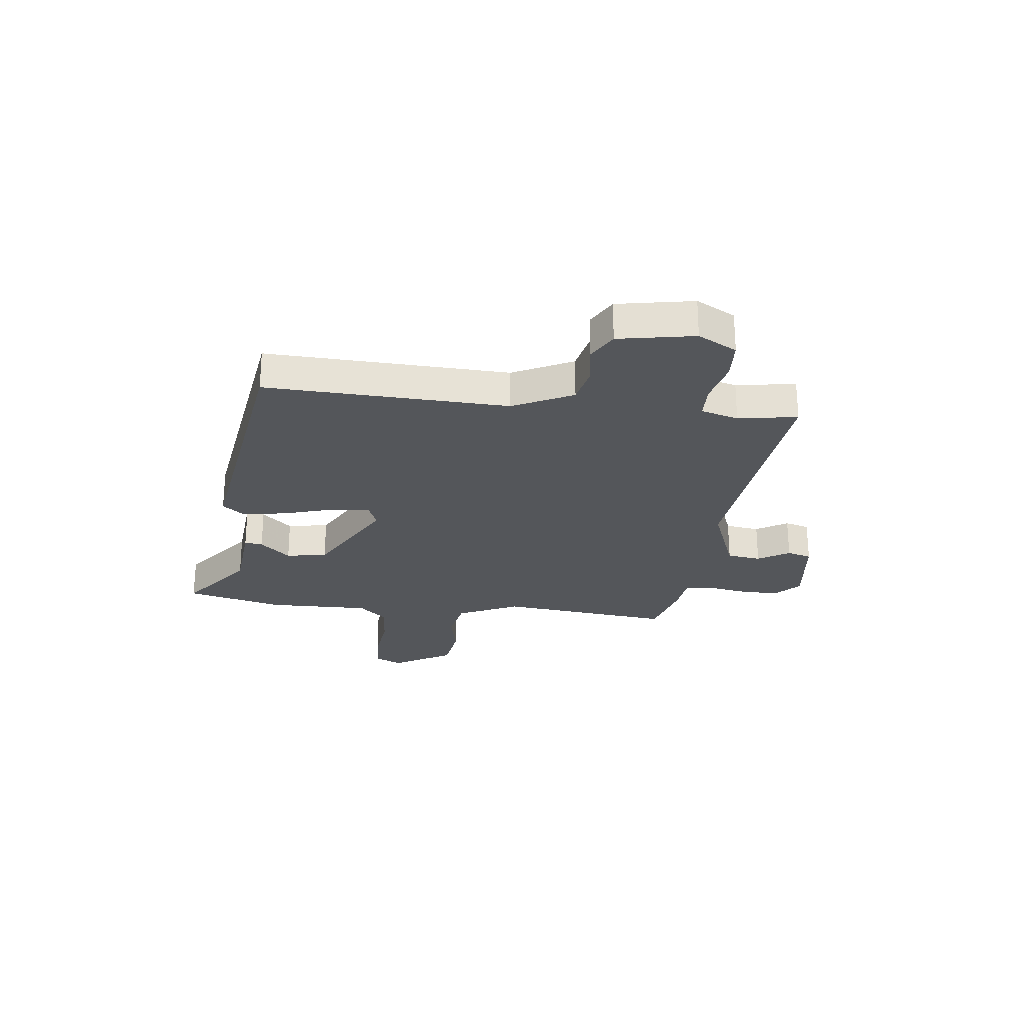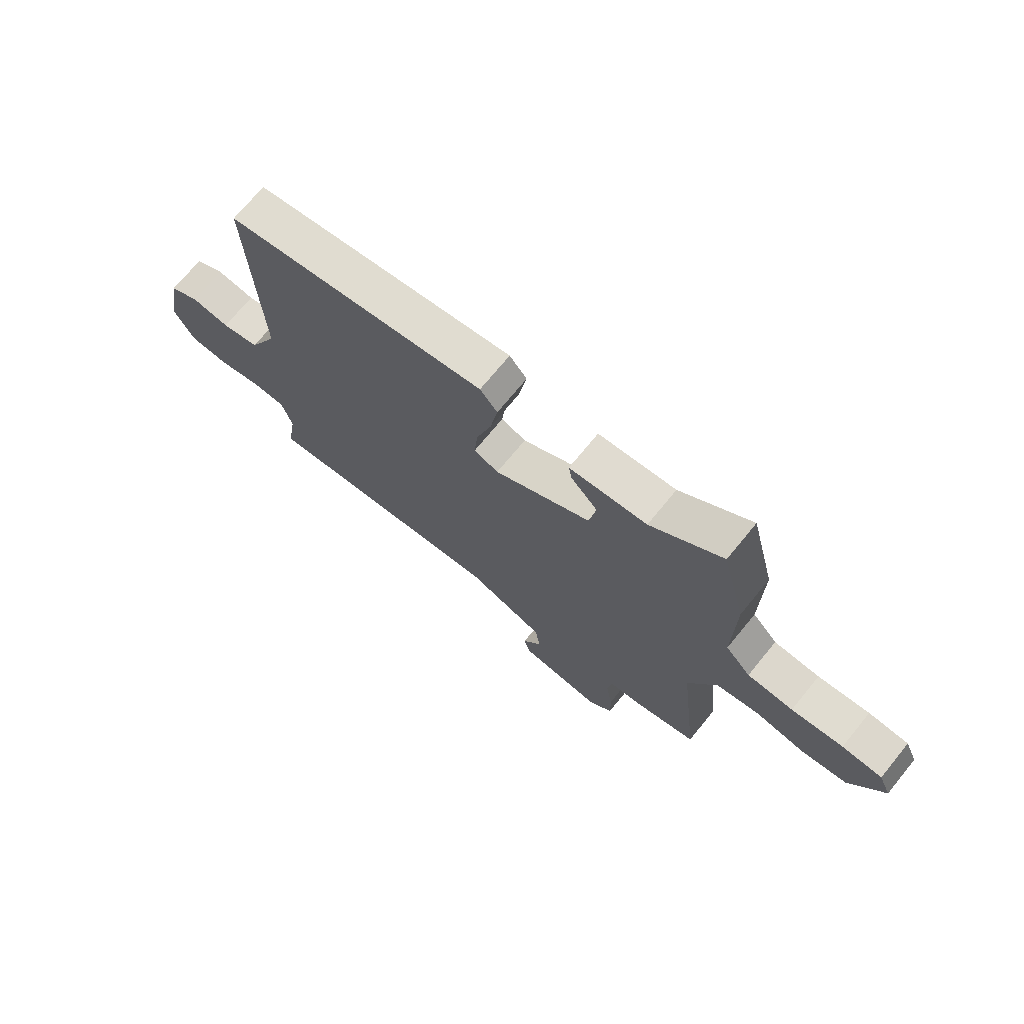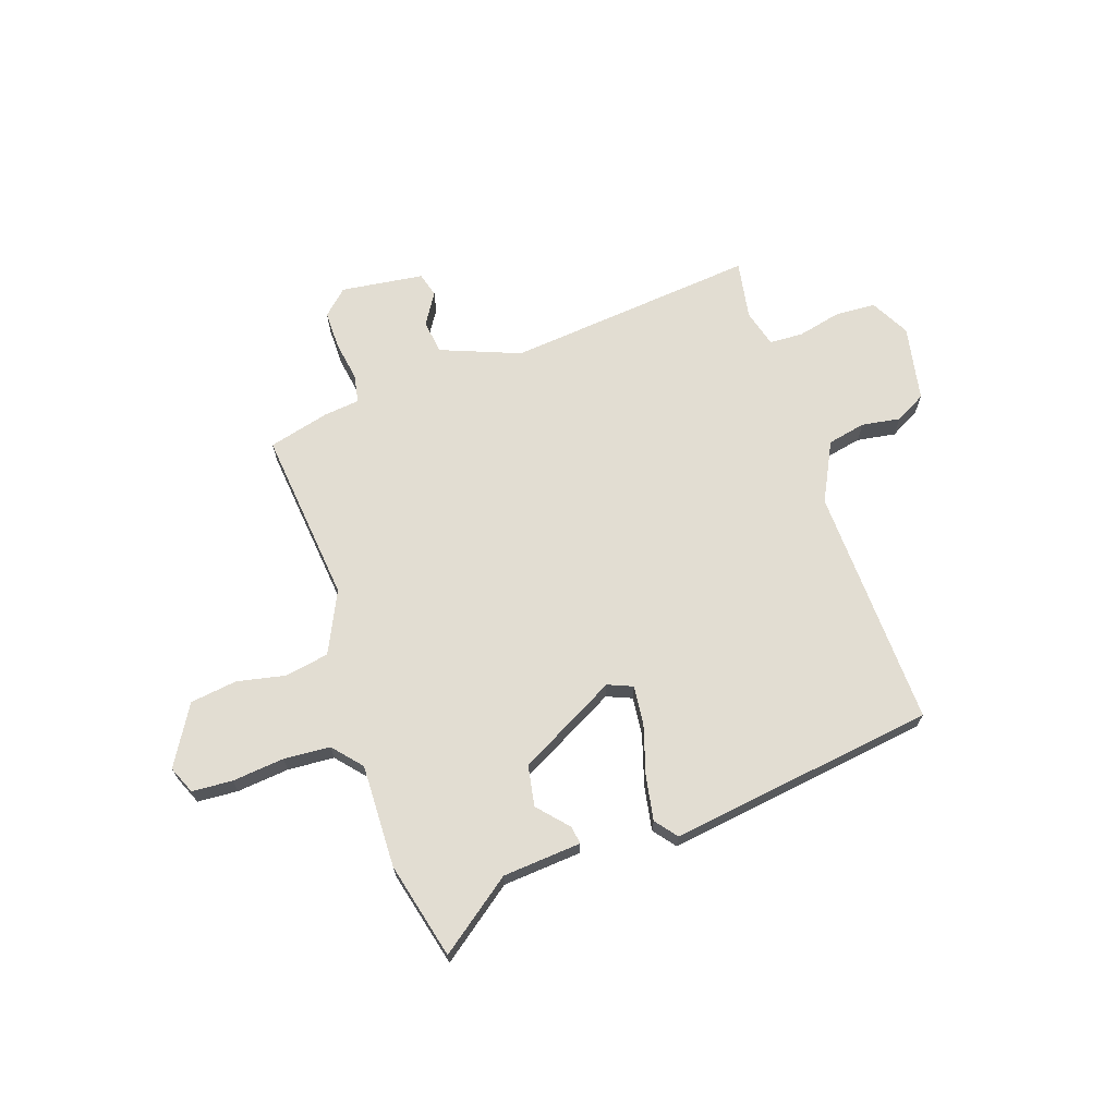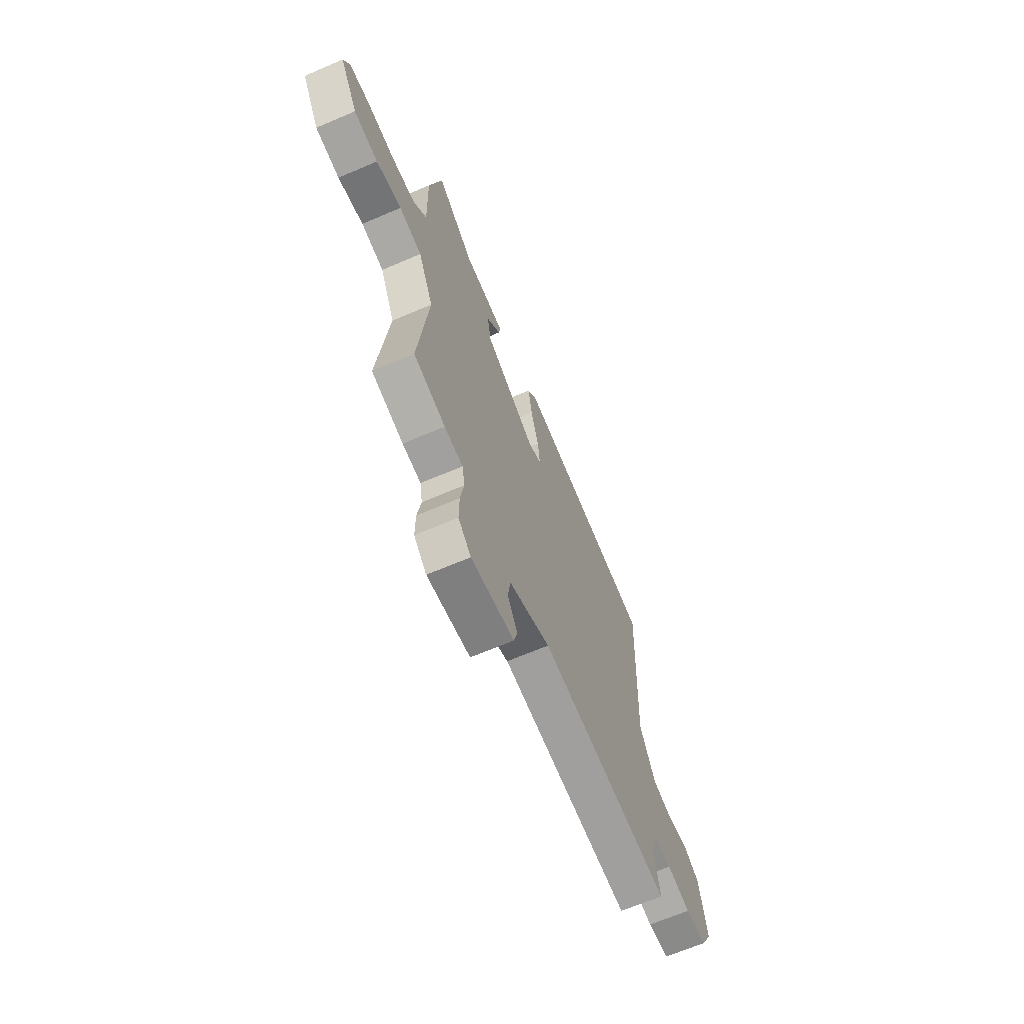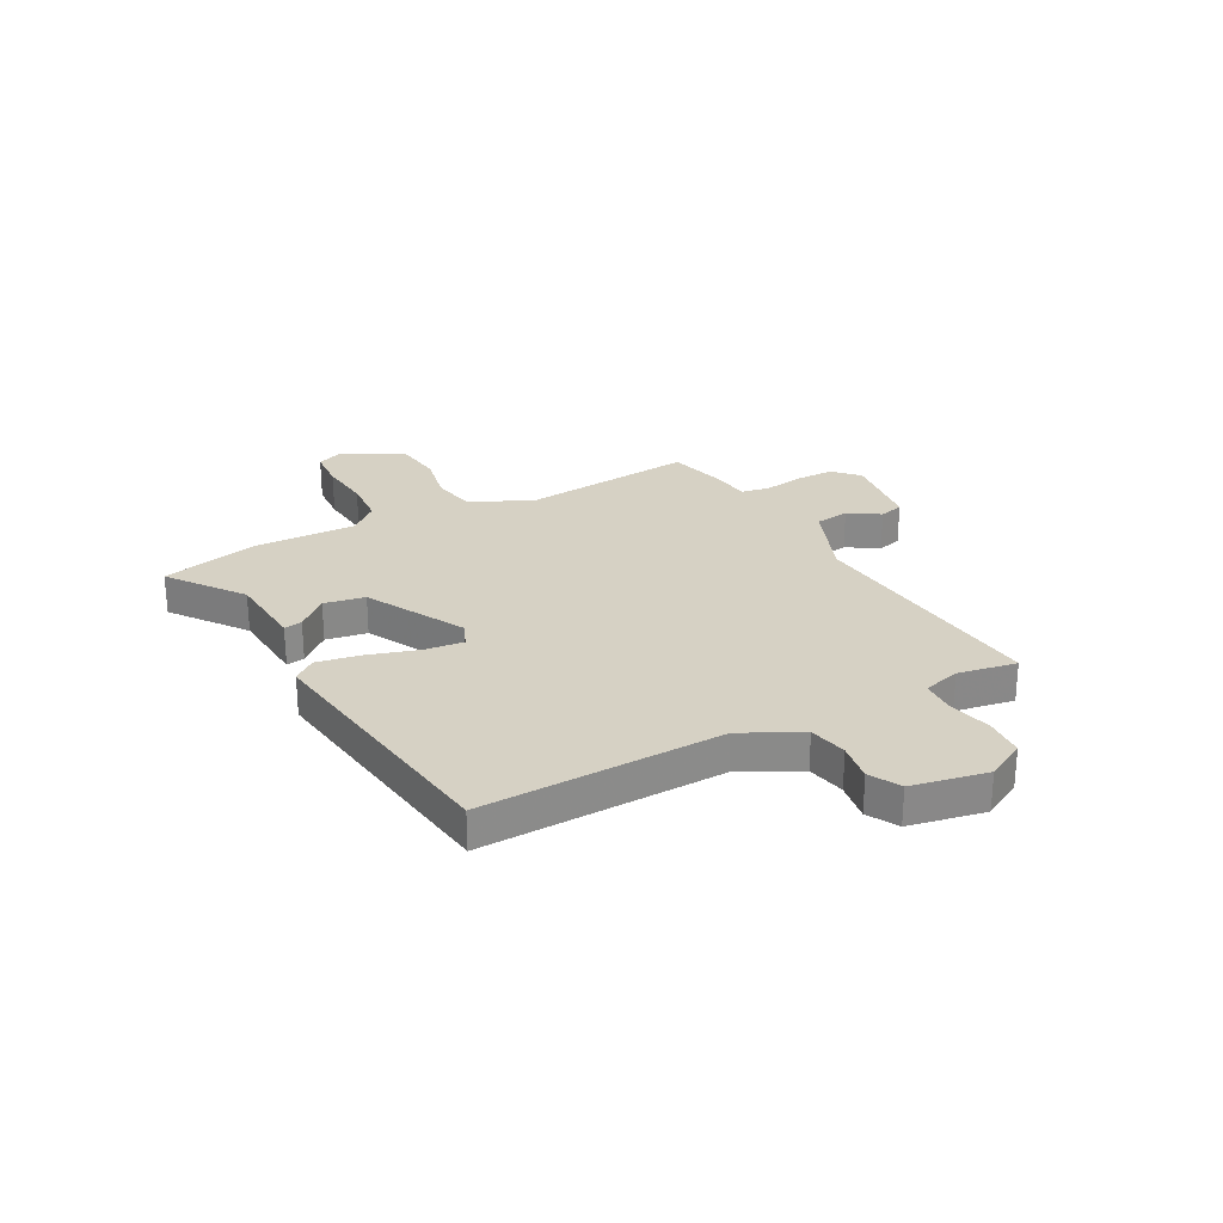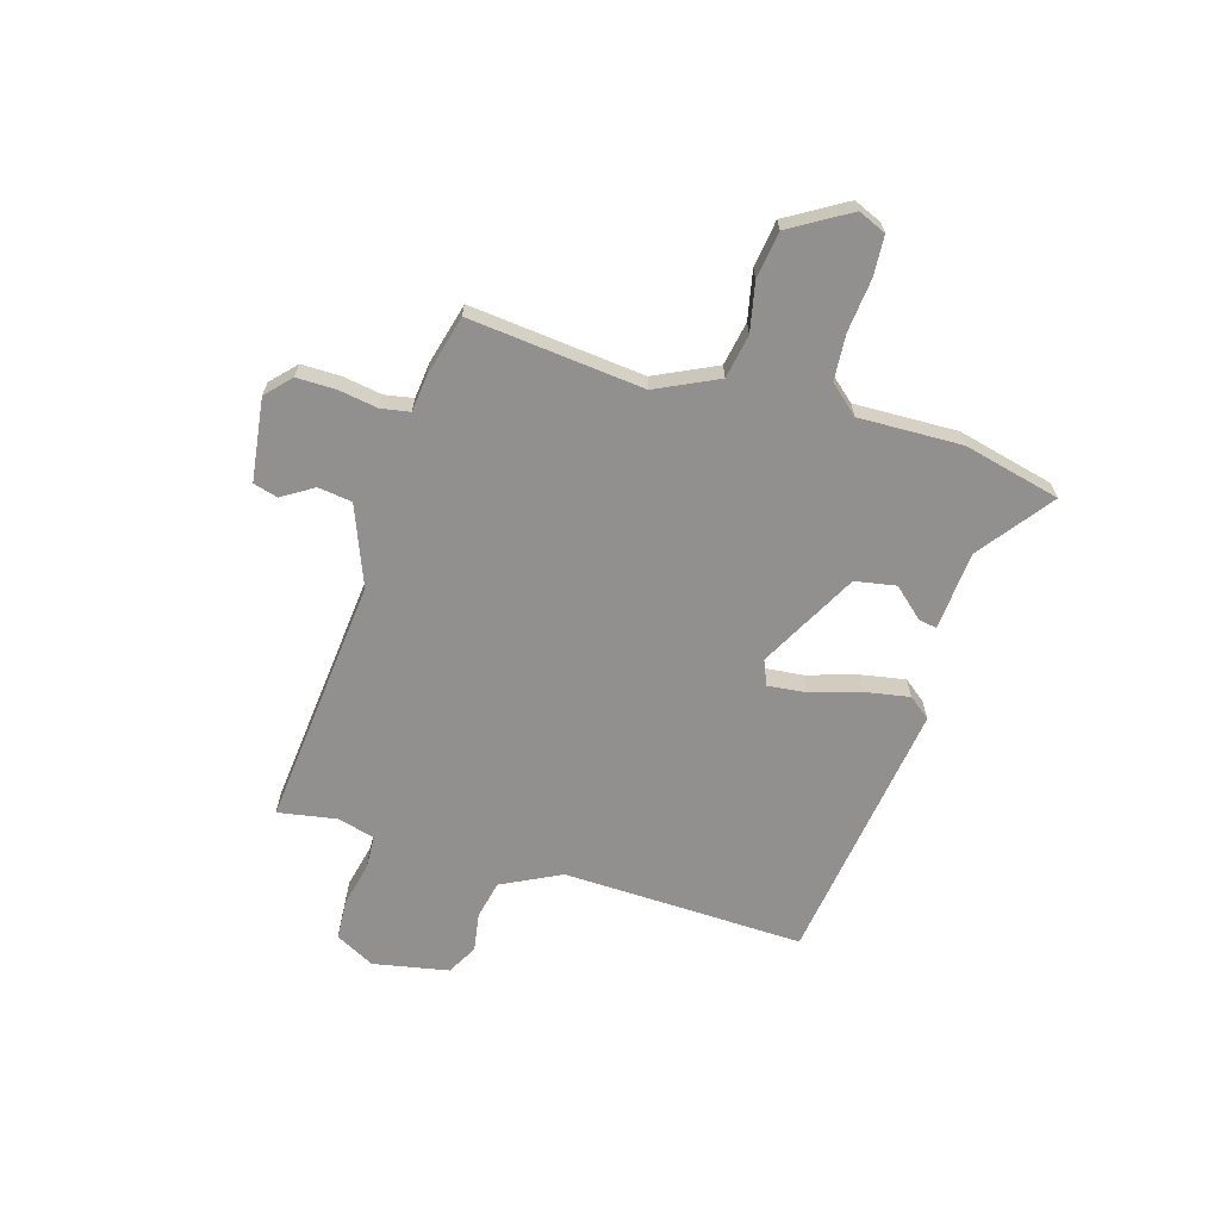
<metadata>
{"format":"obj","ext":"obj","renderer":"f3d","projection":"perspective","resolution":1024,"background":"white","views":[{"elev":-25.7,"azim":83.5,"up":"+Y"},{"elev":71.4,"azim":-140.7,"up":"+Z"},{"elev":68.2,"azim":-18.2,"up":"+Y"},{"elev":-66.0,"azim":-66.7,"up":"+Z"},{"elev":26.8,"azim":62.5,"up":"+Y"},{"elev":-65.7,"azim":-106.0,"up":"+Y"}]}
</metadata>
<code>
v 0.481 0.07 -0.534
v 0.01 0.07 -0.483
v -0.14 0.07 -0.54
v -0.149 0.07 -0.604
v -0.113 0.07 -0.663
v -0.126 0.07 -0.709
v -0.282 0.07 -0.728
v -0.328 0.07 -0.684
v -0.327 0.07 -0.612
v -0.314 0.07 -0.537
v -0.323 0.07 -0.483
v -0.39 0.07 -0.475
v -0.505 0.07 -0.444
v -0.468 0.07 -0.117
v -0.522 0.07 -0.001
v -0.604 0.07 0.015
v -0.696 0.07 -0.003
v -0.784 0.07 0.01
v -0.849 0.07 0.122
v -0.826 0.07 0.174
v -0.75 0.07 0.178
v -0.652 0.07 0.167
v -0.565 0.07 0.172
v -0.517 0.07 0.226
v -0.52 0.07 0.42
v -0.474 0.07 0.601
v -0.338 0.07 0.497
v -0.19 0.07 0.484
v -0.196 0.07 0.45
v -0.247 0.07 0.394
v -0.234 0.07 0.317
v -0.05 0.07 0.216
v -0.003 0.07 0.235
v -0.01 0.07 0.308
v -0.038 0.07 0.402
v -0.052 0.07 0.486
v -0.019 0.07 0.527
v 0.481 0.07 0.452
v 0.462 0.07 -0.002
v 0.517 0.07 -0.114
v 0.589 0.07 -0.13
v 0.662 0.07 -0.119
v 0.719 0.07 -0.151
v 0.745 0.07 -0.294
v 0.705 0.07 -0.367
v 0.63 0.07 -0.371
v 0.547 0.07 -0.351
v 0.483 0.07 -0.353
v 0.463 0.07 -0.423
v 0.481 0 -0.534
v 0.01 0 -0.483
v -0.14 0 -0.54
v -0.149 0 -0.604
v -0.113 0 -0.663
v -0.126 0 -0.709
v -0.282 0 -0.728
v -0.328 0 -0.684
v -0.327 0 -0.612
v -0.314 0 -0.537
v -0.323 0 -0.483
v -0.39 0 -0.475
v -0.505 0 -0.444
v -0.468 0 -0.117
v -0.522 0 -0.001
v -0.604 0 0.015
v -0.696 0 -0.003
v -0.784 0 0.01
v -0.849 0 0.122
v -0.826 0 0.174
v -0.75 0 0.178
v -0.652 0 0.167
v -0.565 0 0.172
v -0.517 0 0.226
v -0.52 0 0.42
v -0.474 0 0.601
v -0.338 0 0.497
v -0.19 0 0.484
v -0.196 0 0.45
v -0.247 0 0.394
v -0.234 0 0.317
v -0.05 0 0.216
v -0.003 0 0.235
v -0.01 0 0.308
v -0.038 0 0.402
v -0.052 0 0.486
v -0.019 0 0.527
v 0.481 0 0.452
v 0.462 0 -0.002
v 0.517 0 -0.114
v 0.589 0 -0.13
v 0.662 0 -0.119
v 0.719 0 -0.151
v 0.745 0 -0.294
v 0.705 0 -0.367
v 0.63 0 -0.371
v 0.547 0 -0.351
v 0.483 0 -0.353
v 0.463 0 -0.423
f 45 46 47
f 44 45 47
f 43 44 47
f 42 43 47
f 41 42 47
f 40 41 47 48
f 39 40 48 49
f 37 38 39
f 36 37 39
f 35 36 39
f 34 35 39
f 33 34 39 49
f 27 28 29 30
f 27 30 31
f 26 27 31
f 25 26 31
f 24 25 31
f 23 24 31 32
f 20 21 22
f 19 20 22
f 18 19 22
f 17 18 22
f 16 17 22
f 15 16 22 23
f 14 15 23 32
f 32 33 49
f 14 32 49
f 13 14 49
f 12 13 49
f 11 12 49
f 8 9 10
f 7 8 10
f 6 7 10
f 5 6 10
f 4 5 10
f 49 1 2
f 11 49 2
f 3 4 10 11
f 2 3 11
f 96 95 94
f 96 94 93
f 96 93 92
f 96 92 91
f 96 91 90
f 97 96 90 89
f 98 97 89 88
f 88 87 86
f 88 86 85
f 88 85 84
f 88 84 83
f 98 88 83 82
f 79 78 77 76
f 80 79 76
f 80 76 75
f 80 75 74
f 80 74 73
f 81 80 73 72
f 71 70 69
f 71 69 68
f 71 68 67
f 71 67 66
f 71 66 65
f 72 71 65 64
f 81 72 64 63
f 98 82 81
f 98 81 63
f 98 63 62
f 98 62 61
f 98 61 60
f 59 58 57
f 59 57 56
f 59 56 55
f 59 55 54
f 59 54 53
f 51 50 98
f 51 98 60
f 60 59 53 52
f 60 52 51
f 1 50 51 2
f 2 51 52 3
f 3 52 53 4
f 4 53 54 5
f 5 54 55 6
f 6 55 56 7
f 7 56 57 8
f 8 57 58 9
f 9 58 59 10
f 10 59 60 11
f 11 60 61 12
f 12 61 62 13
f 13 62 63 14
f 14 63 64 15
f 15 64 65 16
f 16 65 66 17
f 17 66 67 18
f 18 67 68 19
f 19 68 69 20
f 20 69 70 21
f 21 70 71 22
f 22 71 72 23
f 23 72 73 24
f 24 73 74 25
f 25 74 75 26
f 26 75 76 27
f 27 76 77 28
f 28 77 78 29
f 29 78 79 30
f 30 79 80 31
f 31 80 81 32
f 32 81 82 33
f 33 82 83 34
f 34 83 84 35
f 35 84 85 36
f 36 85 86 37
f 37 86 87 38
f 38 87 88 39
f 39 88 89 40
f 40 89 90 41
f 41 90 91 42
f 42 91 92 43
f 43 92 93 44
f 44 93 94 45
f 45 94 95 46
f 46 95 96 47
f 47 96 97 48
f 48 97 98 49
f 49 98 50 1

</code>
